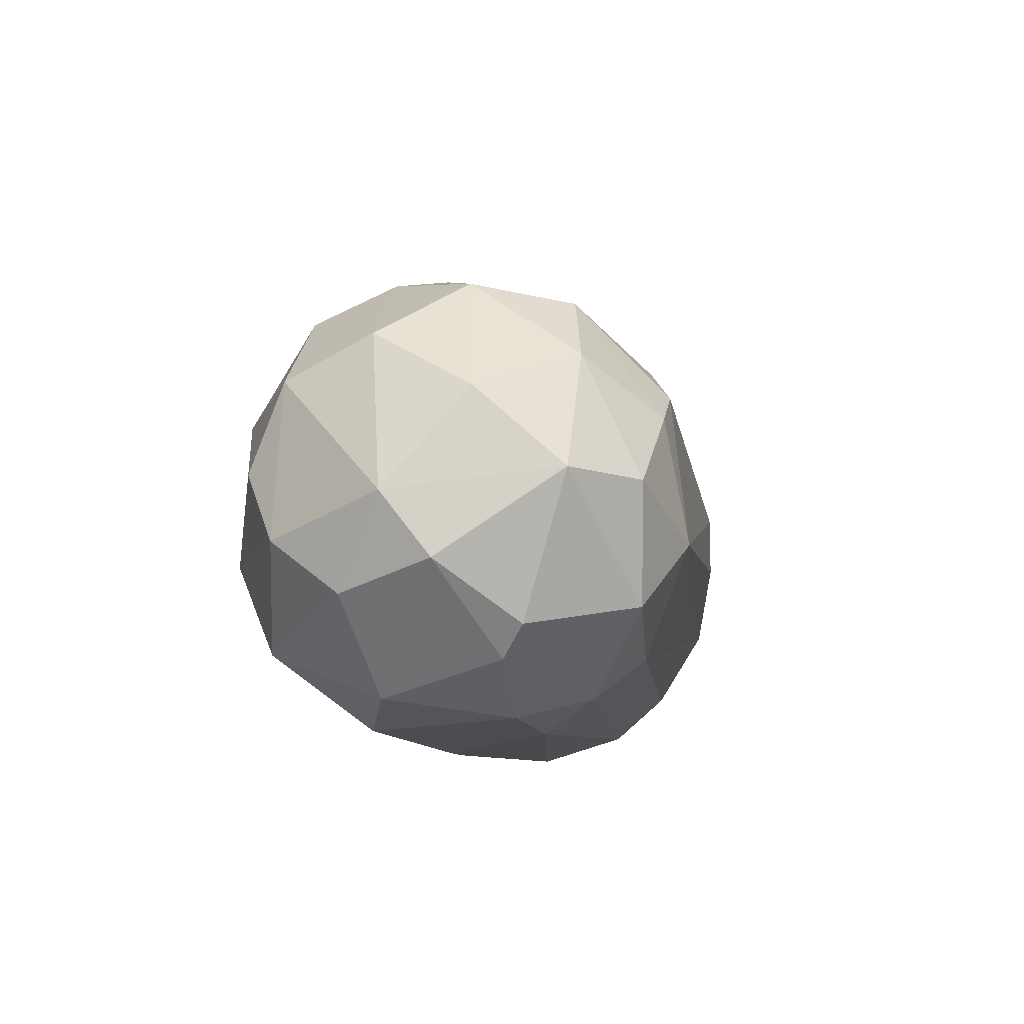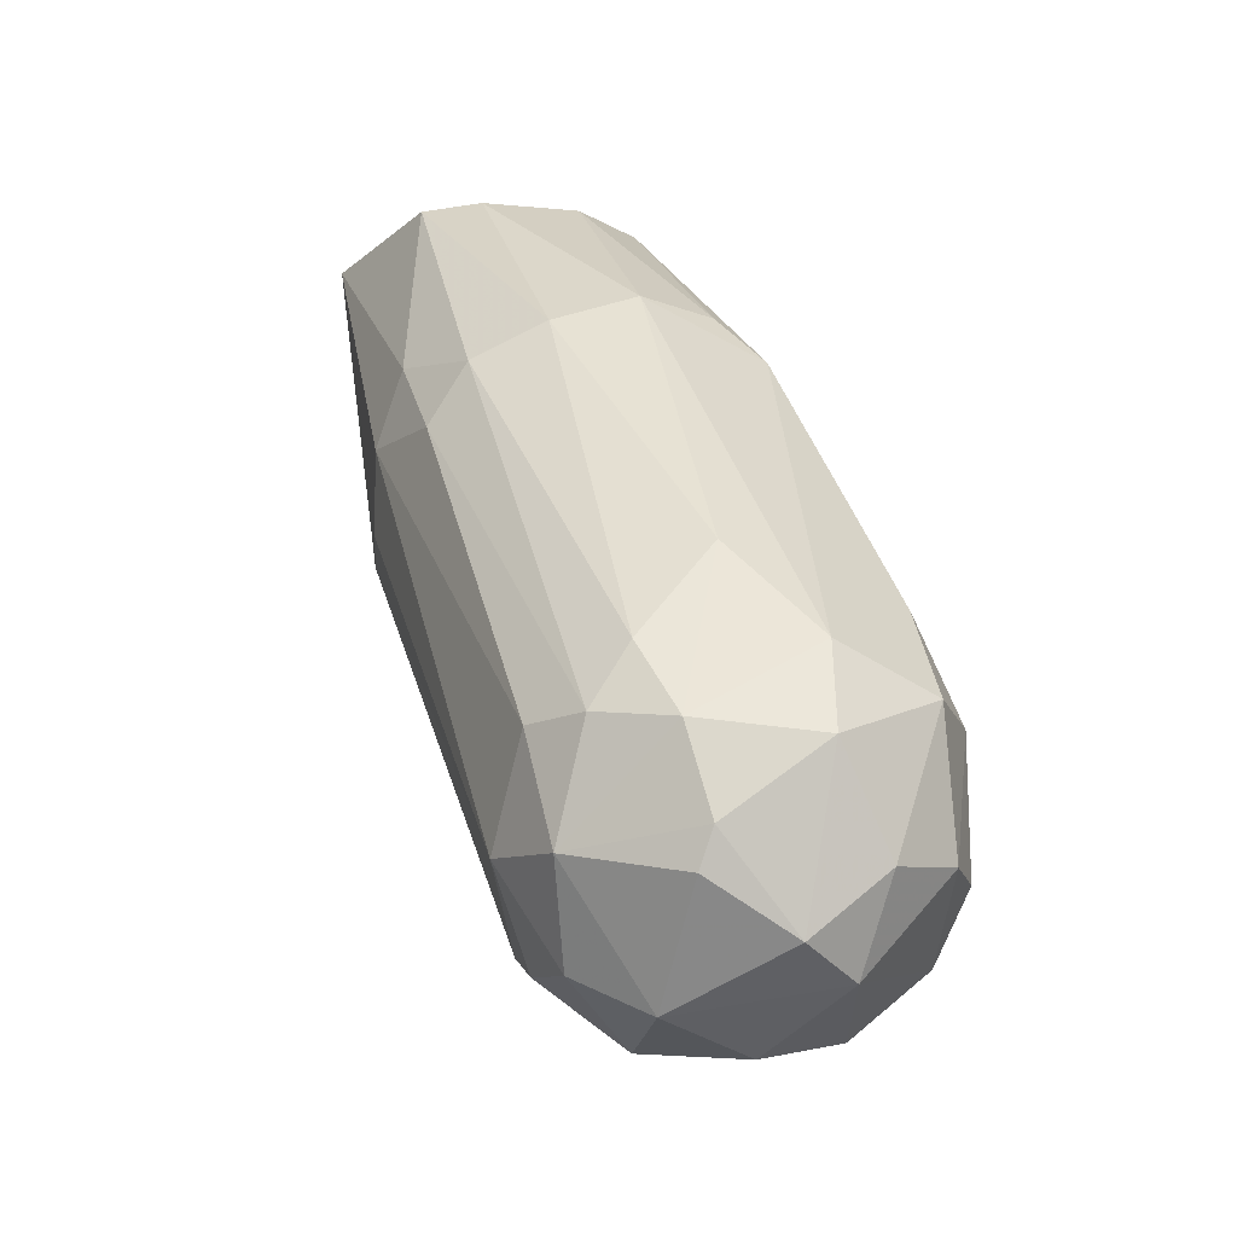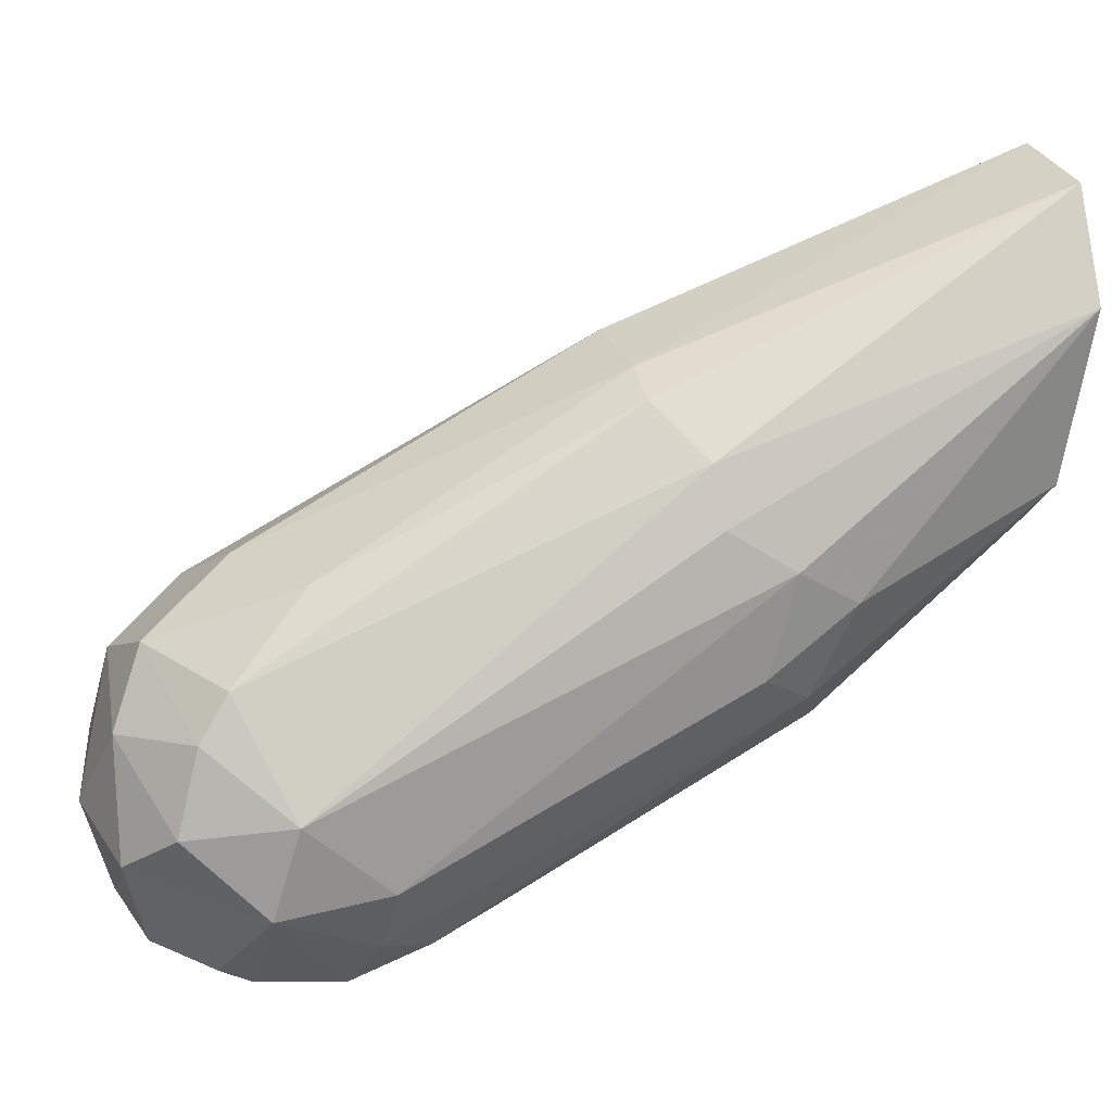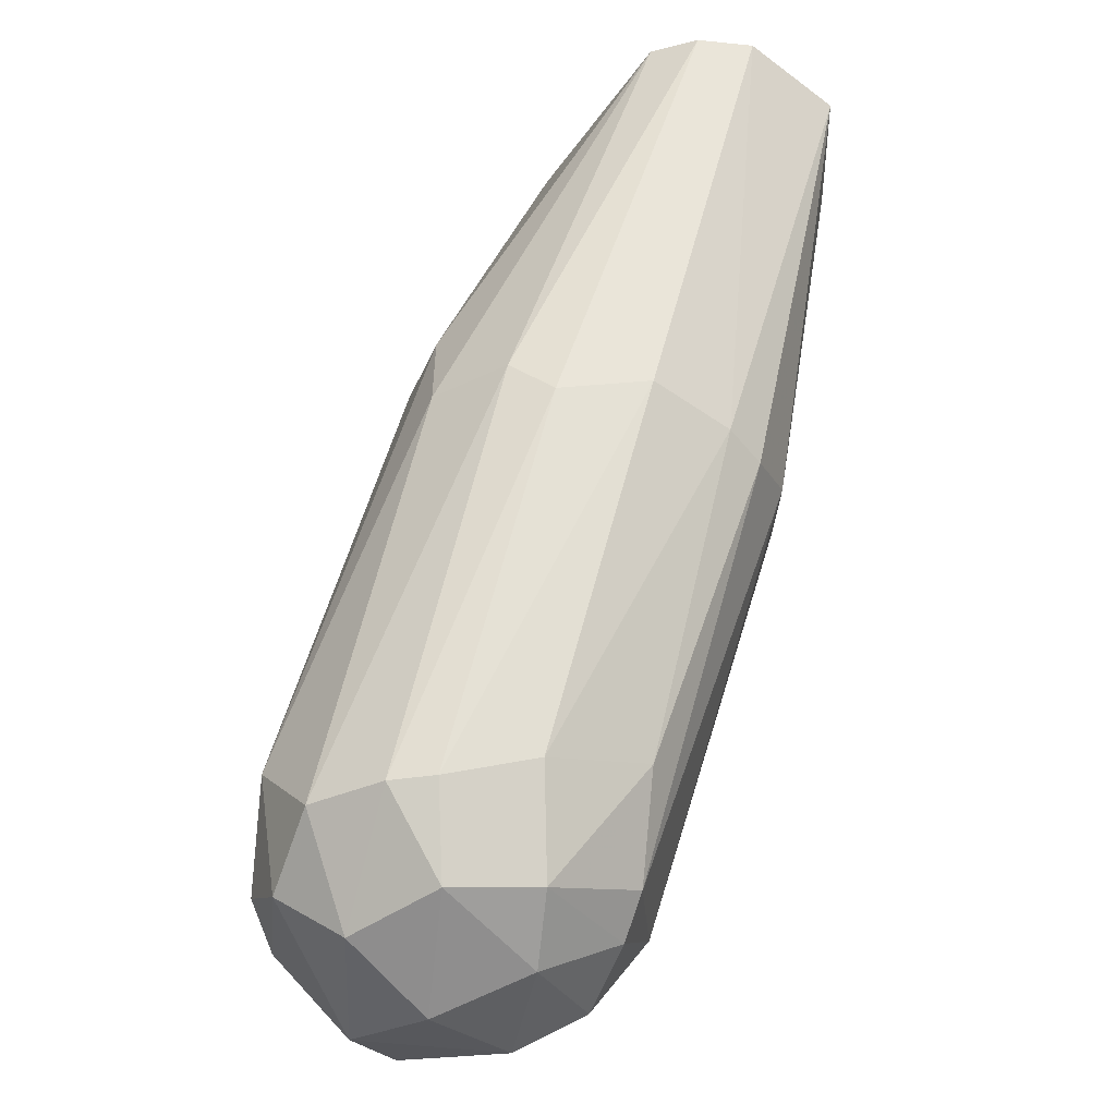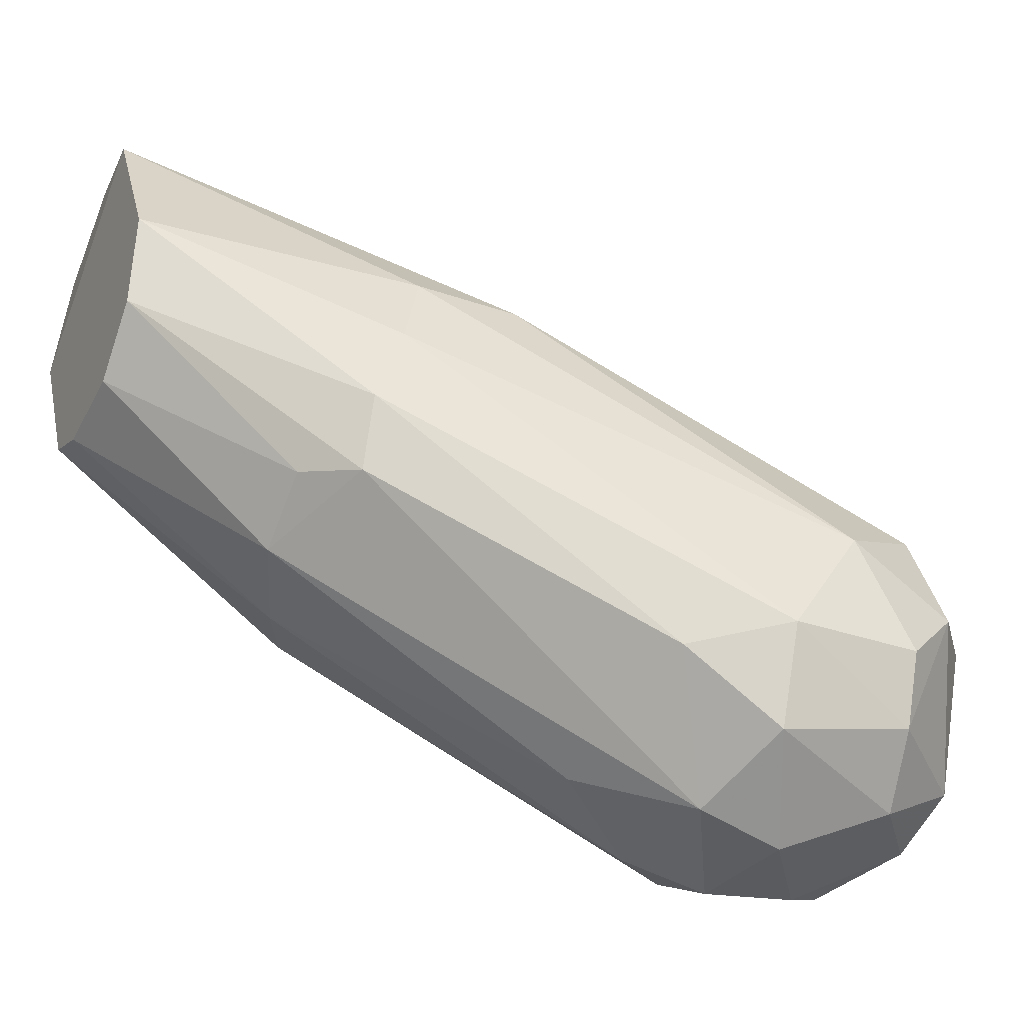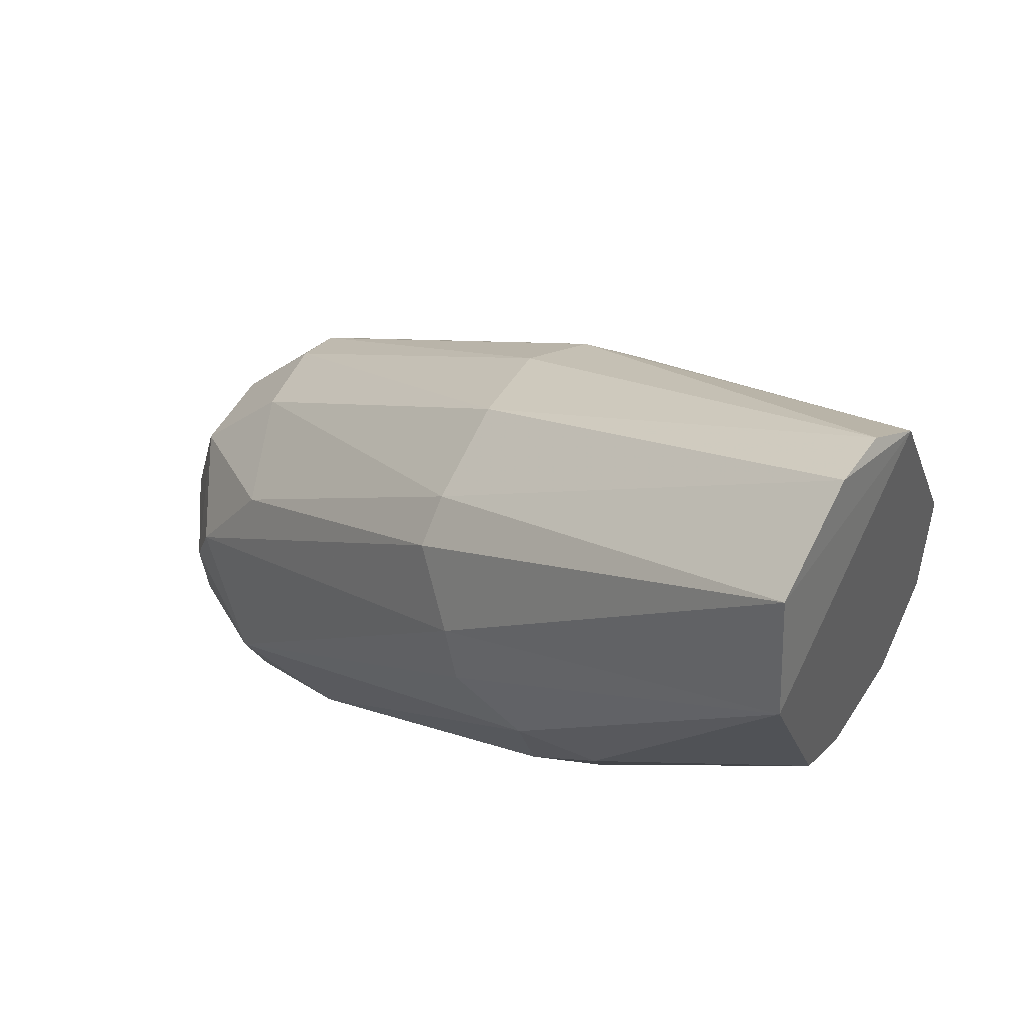
<metadata>
{"format":"obj","ext":"obj","renderer":"f3d","projection":"perspective","resolution":1024,"background":"white","views":[{"elev":-39.9,"azim":171.9,"up":"+Y"},{"elev":-16.7,"azim":-3.6,"up":"+Z"},{"elev":-5.0,"azim":-110.2,"up":"+Y"},{"elev":-55.5,"azim":173.7,"up":"+Z"},{"elev":-32.6,"azim":64.1,"up":"+Y"},{"elev":44.8,"azim":-58.1,"up":"+Y"}]}
</metadata>
<code>
v -0.004549 -0.06076 -0.06291
v -0.004549 -0.06792 -0.06496
v -0.01172 -0.06896 -0.05983
v 0.006728 -0.06076 -0.009617
v -0.01889 -0.01873 0.007816
v -0.01275 -0.06486 -0.05778
v -0.01275 -0.08023 -0.04446
v -0.01275 -0.05665 -0.05163
v -0.01787 -0.03924 -0.02704
v -0.00045 -0.08742 -0.05265
v 0.01698 -0.0792 -0.05368
v 0.01698 -0.06793 -0.05881
v -0.007623 -0.04846 0.008842
v 0.01083 -0.0669 -0.06393
v -0.0148 -0.0751 -0.05265
v -0.01377 -0.01873 0.007816
v 0.003654 -0.06076 -0.06393
v 0.003654 -0.07305 -0.06599
v -0.02095 -0.04231 -0.02704
v -0.02095 -0.04744 0.008842
v 0.01493 -0.05973 -0.05675
v 0.01493 -0.0751 -0.0342
v -0.009673 -0.07613 -0.06086
v -0.009673 -0.02078 0.008842
v -0.003529 -0.07818 -0.06393
v -0.003529 -0.05357 -0.05573
v -0.003529 -0.06384 -0.005515
v -0.0107 -0.06588 -0.008592
v -0.0107 -0.08228 -0.05368
v -0.0107 -0.03514 -0.02704
v 0.007753 -0.08536 -0.03933
v 0.007753 -0.08742 -0.04651
v 0.007753 -0.04129 -0.02294
v 0.007753 -0.04129 -0.01371
v -0.01685 -0.06486 -0.01166
v 0.001604 -0.03616 -0.02499
v 0.01903 -0.06383 -0.04856
v 0.01903 -0.07305 -0.05368
v 0.01903 -0.07305 -0.0424
v 0.000575 -0.08126 -0.03113
v -0.02402 -0.04744 -0.02294
v -0.02402 -0.05257 -0.02192
v -0.02402 -0.05563 -0.01576
v -0.005574 -0.08433 -0.03933
v 0.01185 -0.08433 -0.05471
v 0.004679 -0.0546 -0.05779
v 0.005703 -0.08433 -0.05983
v -0.01992 -0.06384 -0.01679
v -0.002499 -0.04333 0.008842
v -0.002499 -0.08742 -0.04548
v -0.002499 -0.03616 -0.02807
v -0.001475 -0.08638 -0.05573
v -0.001475 -0.03514 0.008842
v -0.0271 -0.02386 0.007816
v 0.01595 -0.08126 -0.0424
v -0.008648 -0.08433 -0.04446
v -0.02813 -0.03412 0.008842
v 0.008778 -0.0546 -0.009617
v 0.008778 -0.05563 -0.05779
v 0.009802 -0.04847 -0.01166
v 0.009802 -0.08023 -0.06189
v -0.01582 -0.04949 0.008842
v 0.002629 -0.05973 -0.005515
v -0.02197 -0.05768 -0.009617
f 58 4 22
f 53 57 62
f 60 39 37
f 39 38 37
f 33 37 21
f 36 33 21
f 59 36 21
f 57 53 24
f 54 57 24
f 33 36 24
f 36 16 24
f 52 10 29
f 62 28 27
f 4 63 27
f 31 4 27
f 53 62 49
f 63 4 49
f 62 57 20
f 28 62 20
f 52 29 25
f 59 21 14
f 25 18 61
f 18 14 61
f 53 60 34
f 60 37 34
f 37 33 34
f 24 53 34
f 33 24 34
f 57 54 41
f 54 19 41
f 42 57 41
f 15 42 41
f 3 15 6
f 1 3 6
f 41 19 6
f 15 41 6
f 57 42 43
f 42 15 43
f 15 29 7
f 48 43 7
f 43 15 7
f 44 28 35
f 28 20 35
f 16 30 5
f 54 24 5
f 24 16 5
f 60 53 58
f 39 60 58
f 53 49 58
f 49 4 58
f 28 44 40
f 31 27 40
f 27 28 40
f 19 54 9
f 30 26 9
f 5 30 9
f 54 5 9
f 30 16 51
f 16 36 51
f 36 59 51
f 27 63 13
f 62 27 13
f 49 62 13
f 63 49 13
f 59 14 17
f 14 18 17
f 1 26 17
f 55 31 32
f 45 55 32
f 1 6 8
f 6 19 8
f 26 1 8
f 19 9 8
f 9 26 8
f 37 38 12
f 21 37 12
f 14 21 12
f 61 14 12
f 29 10 50
f 31 40 50
f 40 44 50
f 10 32 50
f 32 31 50
f 3 1 2
f 18 25 2
f 1 17 2
f 17 18 2
f 20 57 64
f 57 43 64
f 43 48 64
f 48 35 64
f 35 20 64
f 26 30 46
f 30 51 46
f 51 59 46
f 59 17 46
f 17 26 46
f 10 52 47
f 52 25 47
f 61 45 47
f 25 61 47
f 32 10 47
f 45 32 47
f 15 3 23
f 29 15 23
f 25 29 23
f 3 2 23
f 2 25 23
f 38 39 11
f 39 55 11
f 55 45 11
f 45 61 11
f 12 38 11
f 61 12 11
f 48 7 56
f 7 29 56
f 44 35 56
f 35 48 56
f 29 50 56
f 50 44 56
f 31 55 22
f 55 39 22
f 4 31 22
f 39 58 22

</code>
